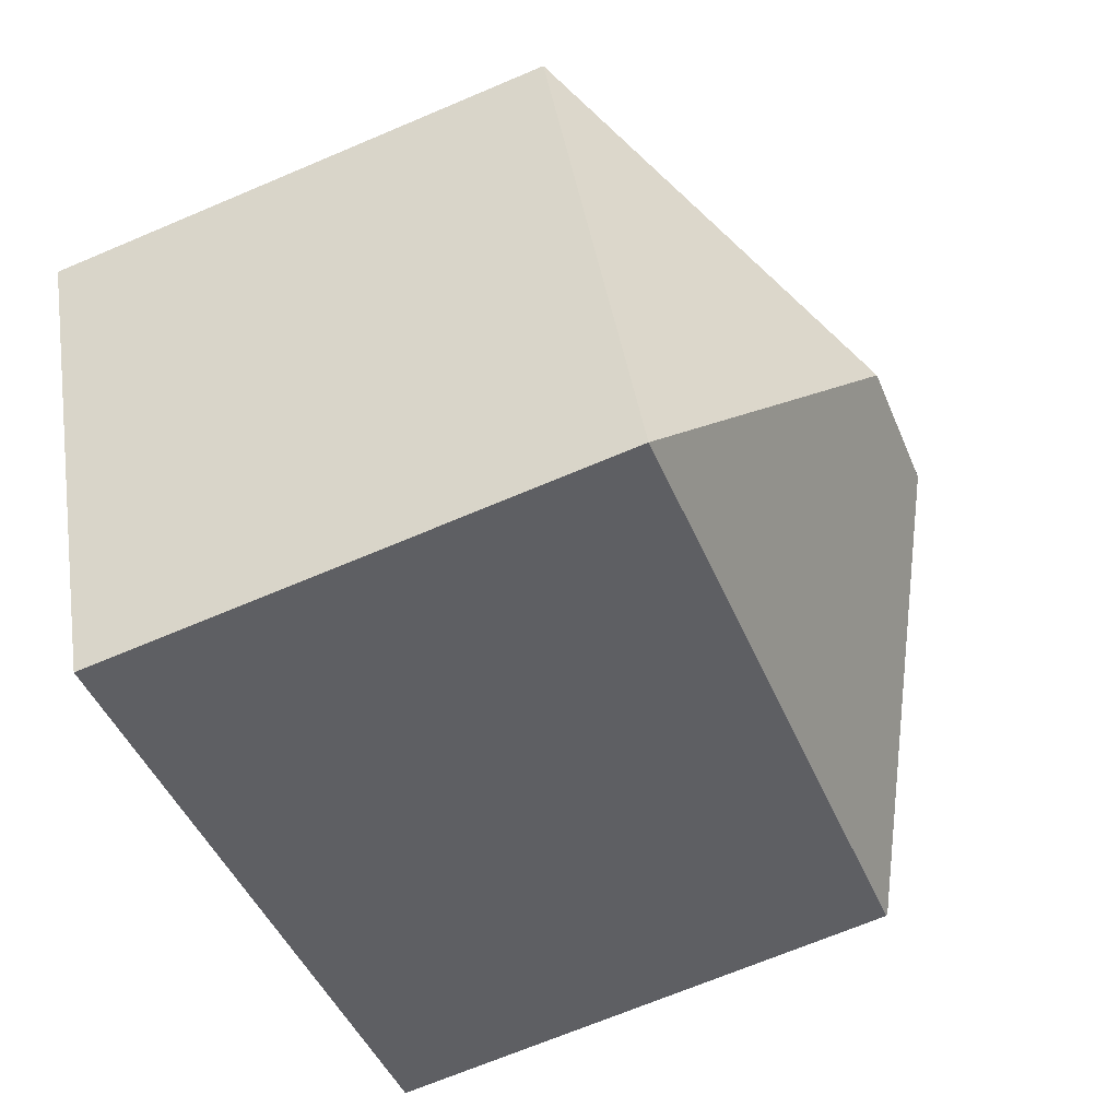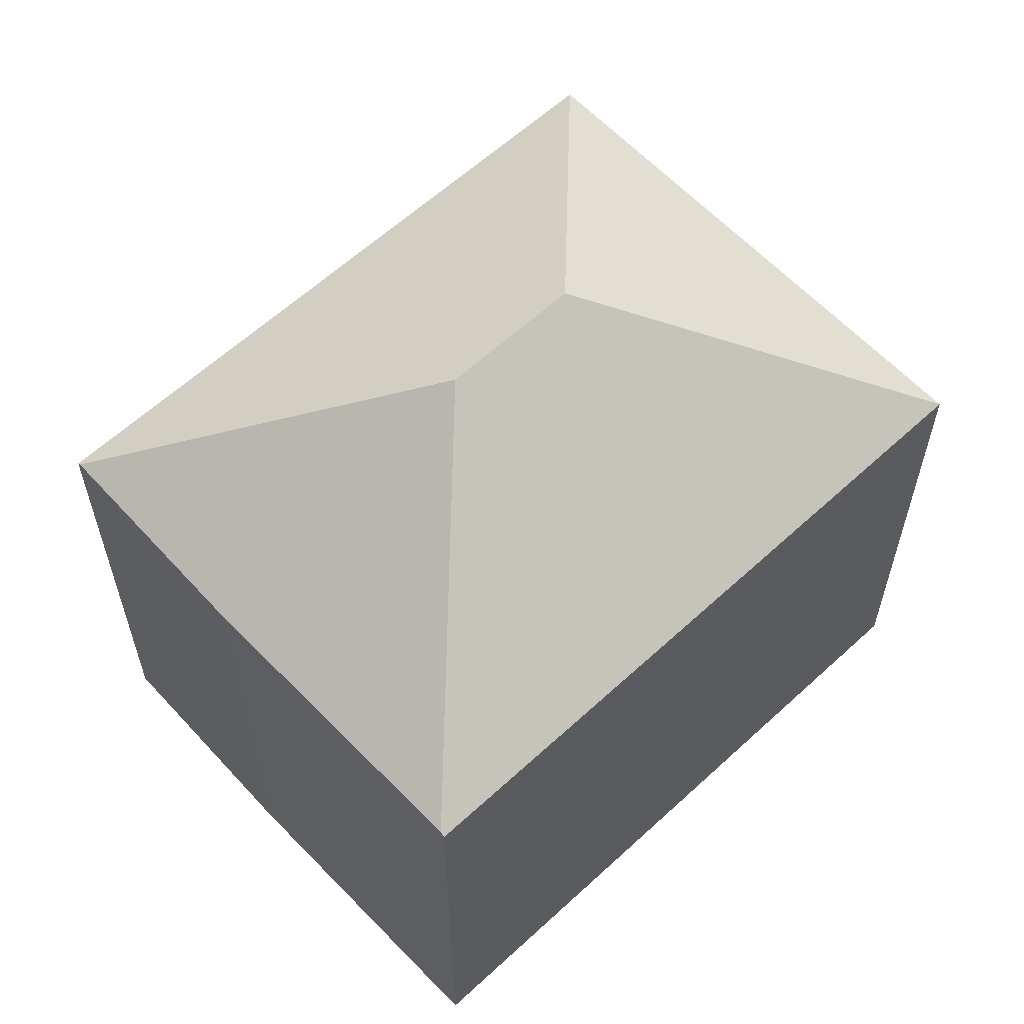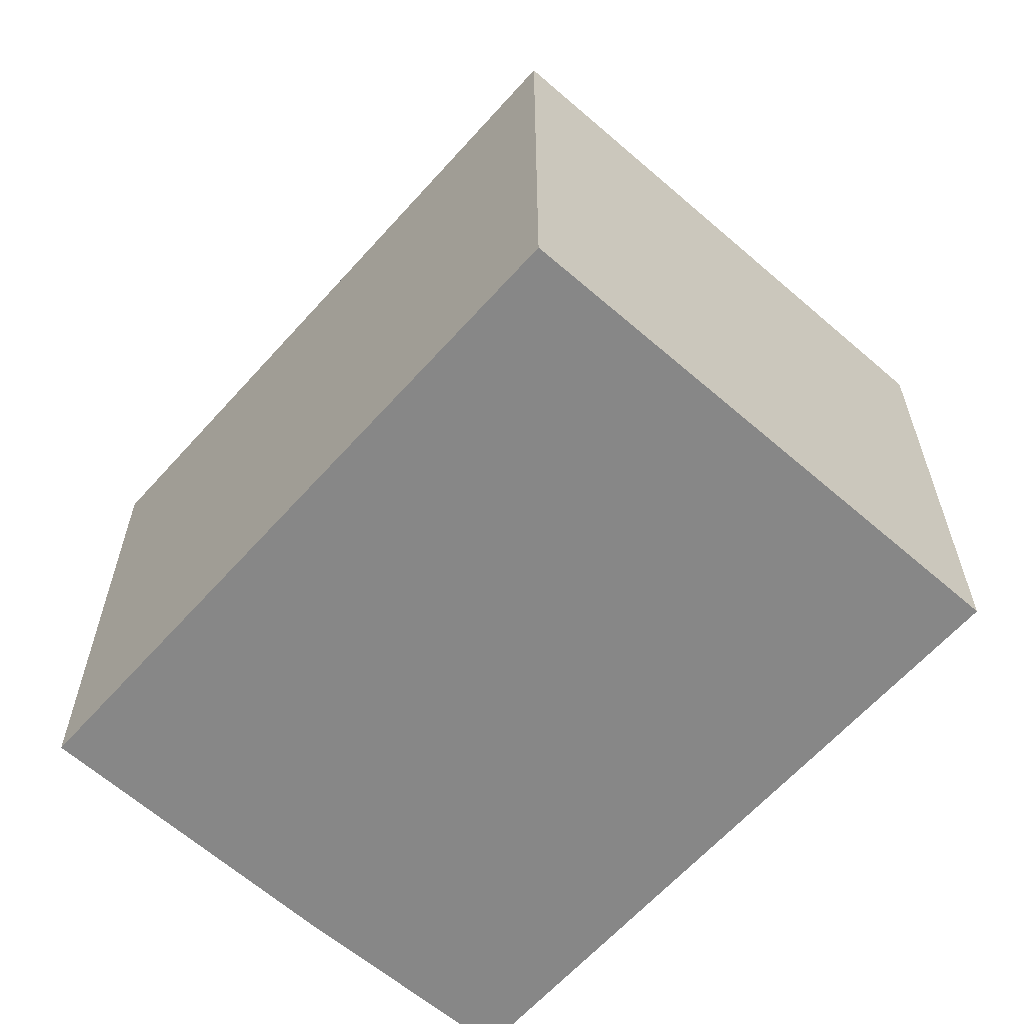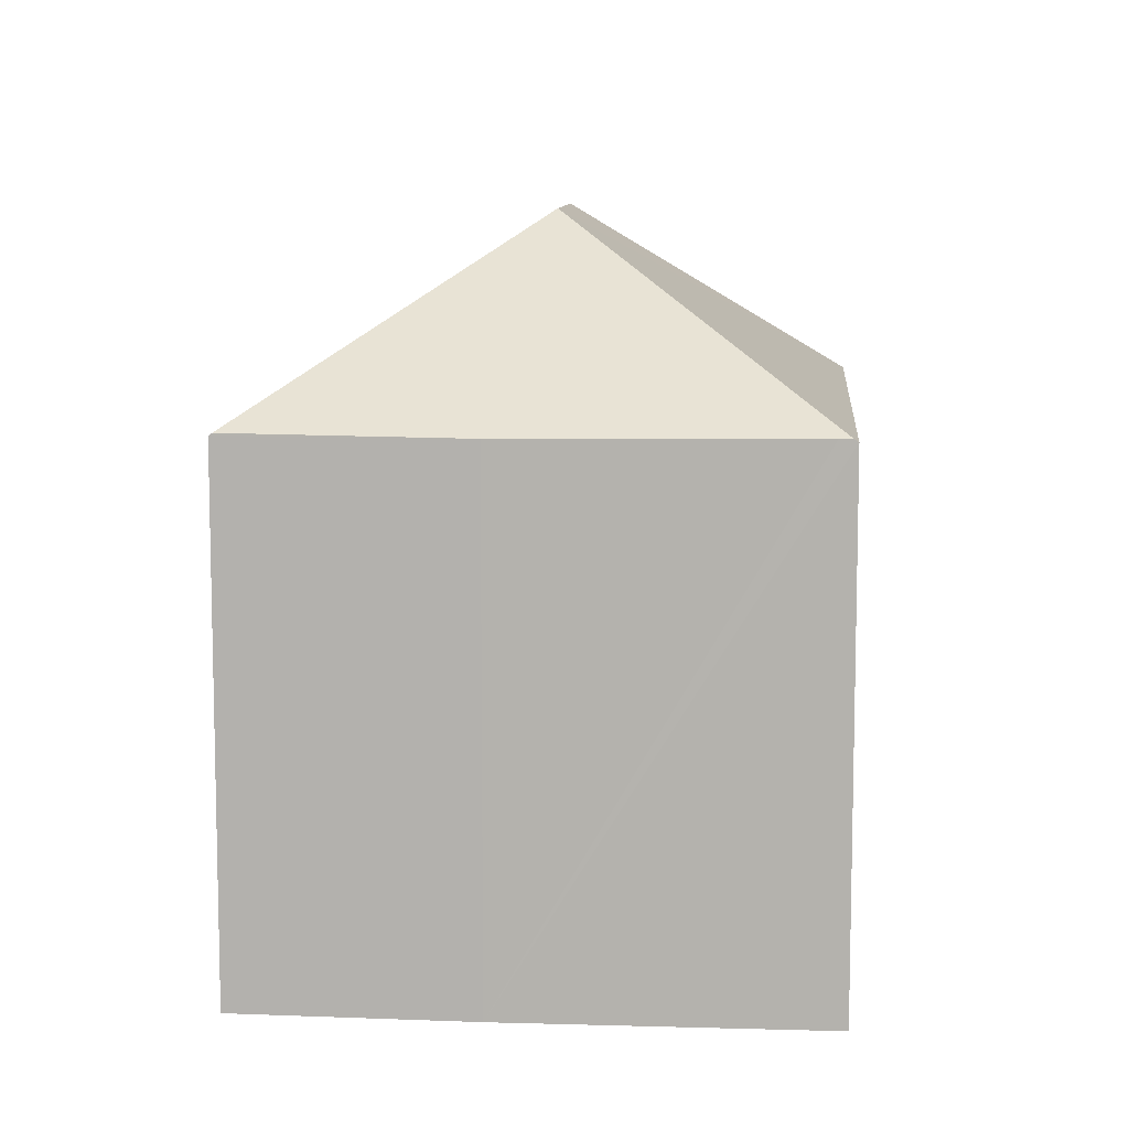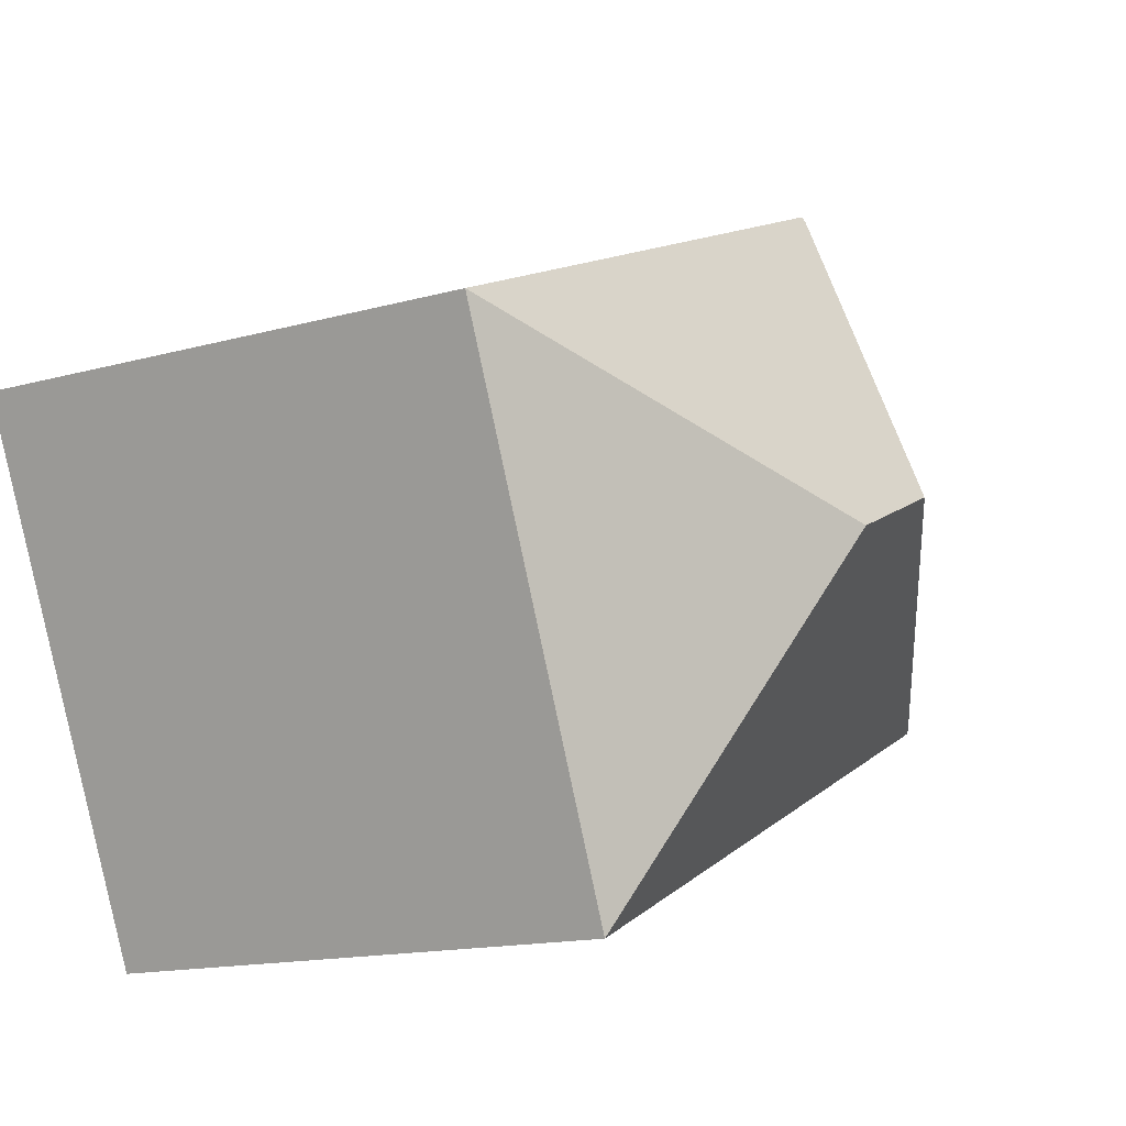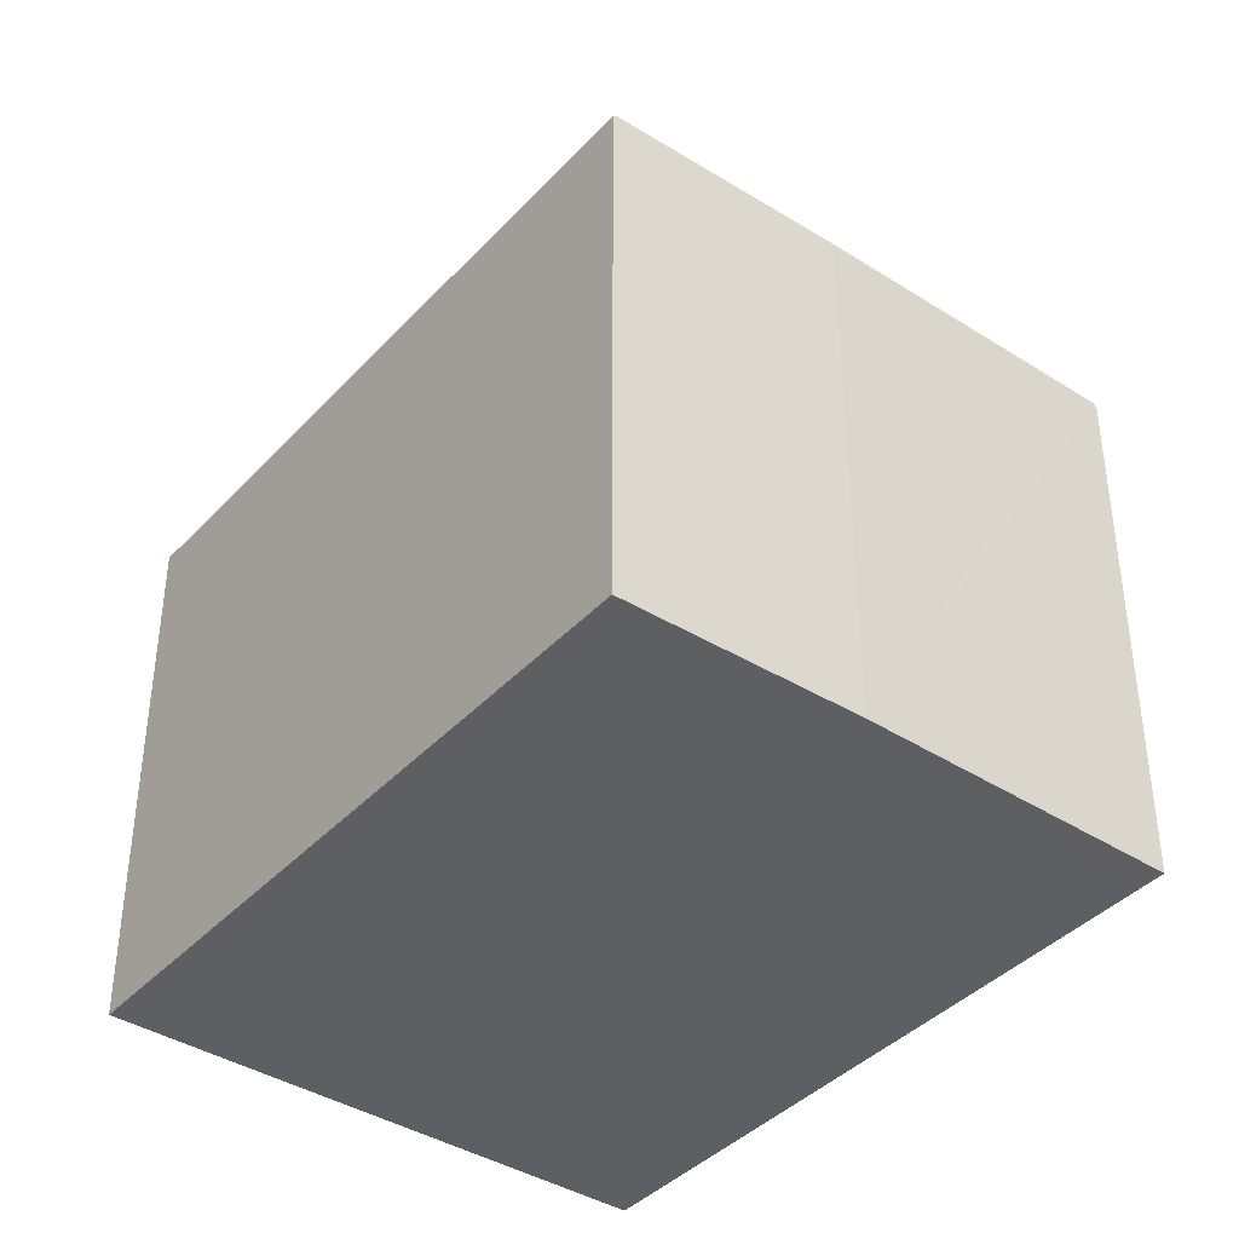
<metadata>
{"format":"obj","ext":"obj","renderer":"f3d","projection":"perspective","resolution":1024,"background":"white","views":[{"elev":-68.8,"azim":113.0,"up":"+Z"},{"elev":61.0,"azim":-19.2,"up":"+Y"},{"elev":-62.5,"azim":72.4,"up":"+Y"},{"elev":9.4,"azim":-61.2,"up":"+Y"},{"elev":-14.9,"azim":121.1,"up":"+Z"},{"elev":-40.1,"azim":-104.0,"up":"+Y"}]}
</metadata>
<code>
v  7.947 15.4 3.129
v  4.776 11.39 10.8
v  4.887 11.39 11.05
v  2.013 11.33 4.757
v  0.031 11.38 0.072
v  18.86 11.34 4.925
v  4.928 11.32 11.14
v  10.85 15.4 1.84
v  13.95 11.33 -6.207
v  0 11.33 6.936e-16
v  0 0 0
v  2.013 -2.913e-16 4.757
v  0.031 -4.409e-18 0.072
v  4.928 -6.824e-16 11.14
v  4.776 -6.612e-16 10.8
v  4.887 -6.767e-16 11.05
v  18.86 -3.016e-16 4.925
v  13.95 3.801e-16 -6.207
g defaultobject
f 1 2 3
f 2 1 4
f 4 1 5
f 6 3 7
f 3 6 1
f 1 6 8
f 8 6 9
f 5 9 10
f 9 5 1
f 9 1 8
f 10 4 5
f 4 10 11
f 4 11 12
f 12 11 13
f 12 2 4
f 2 12 3
f 3 12 7
f 7 12 14
f 14 12 15
f 14 15 16
f 7 17 6
f 17 7 14
f 17 9 6
f 9 17 18
f 18 10 9
f 10 18 11
f 15 17 14
f 17 15 18
f 18 15 12
f 18 12 13
f 18 13 11

</code>
